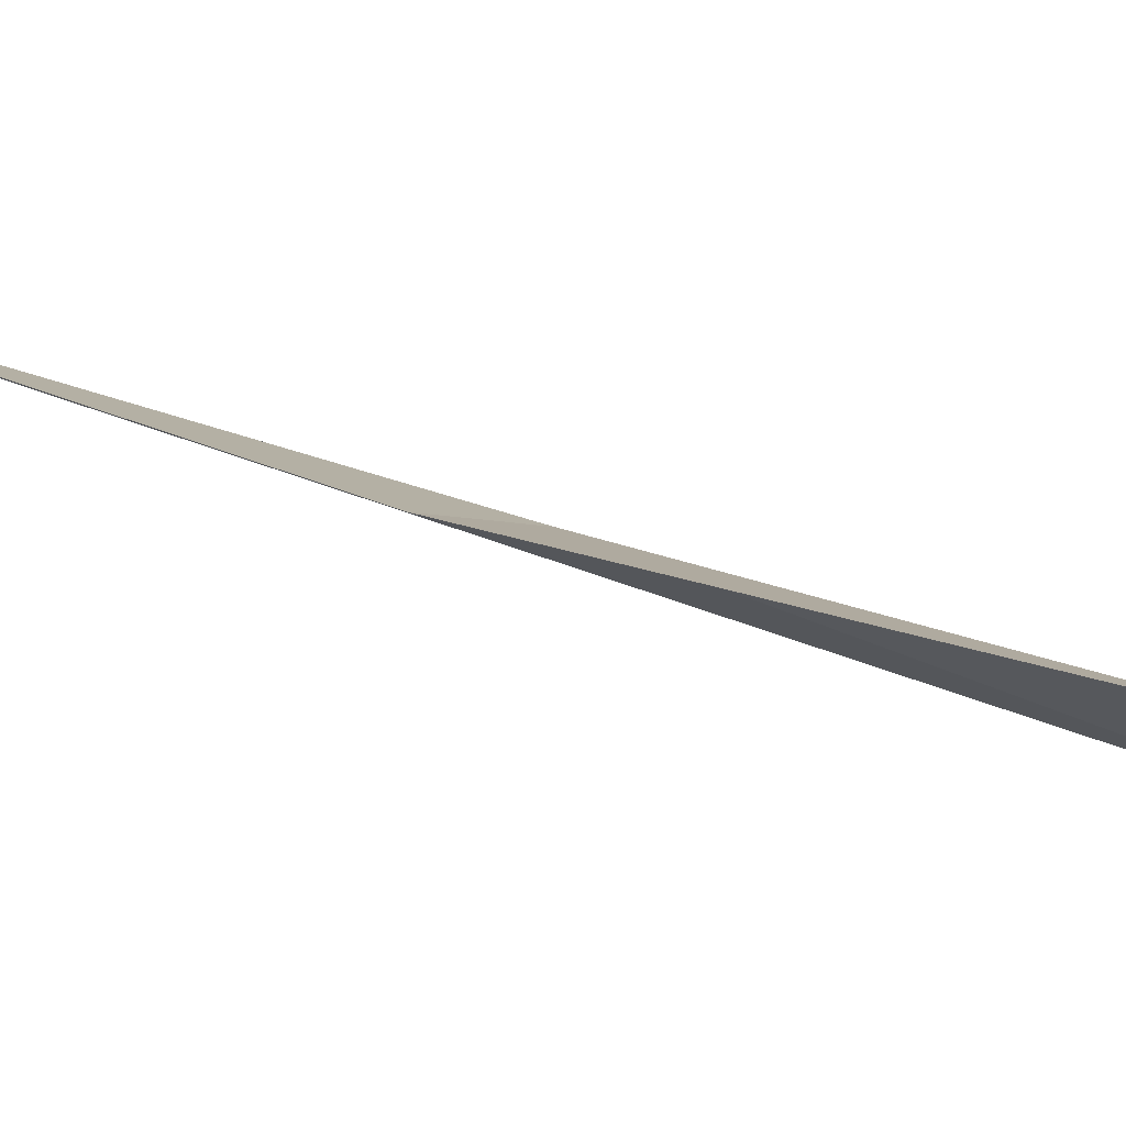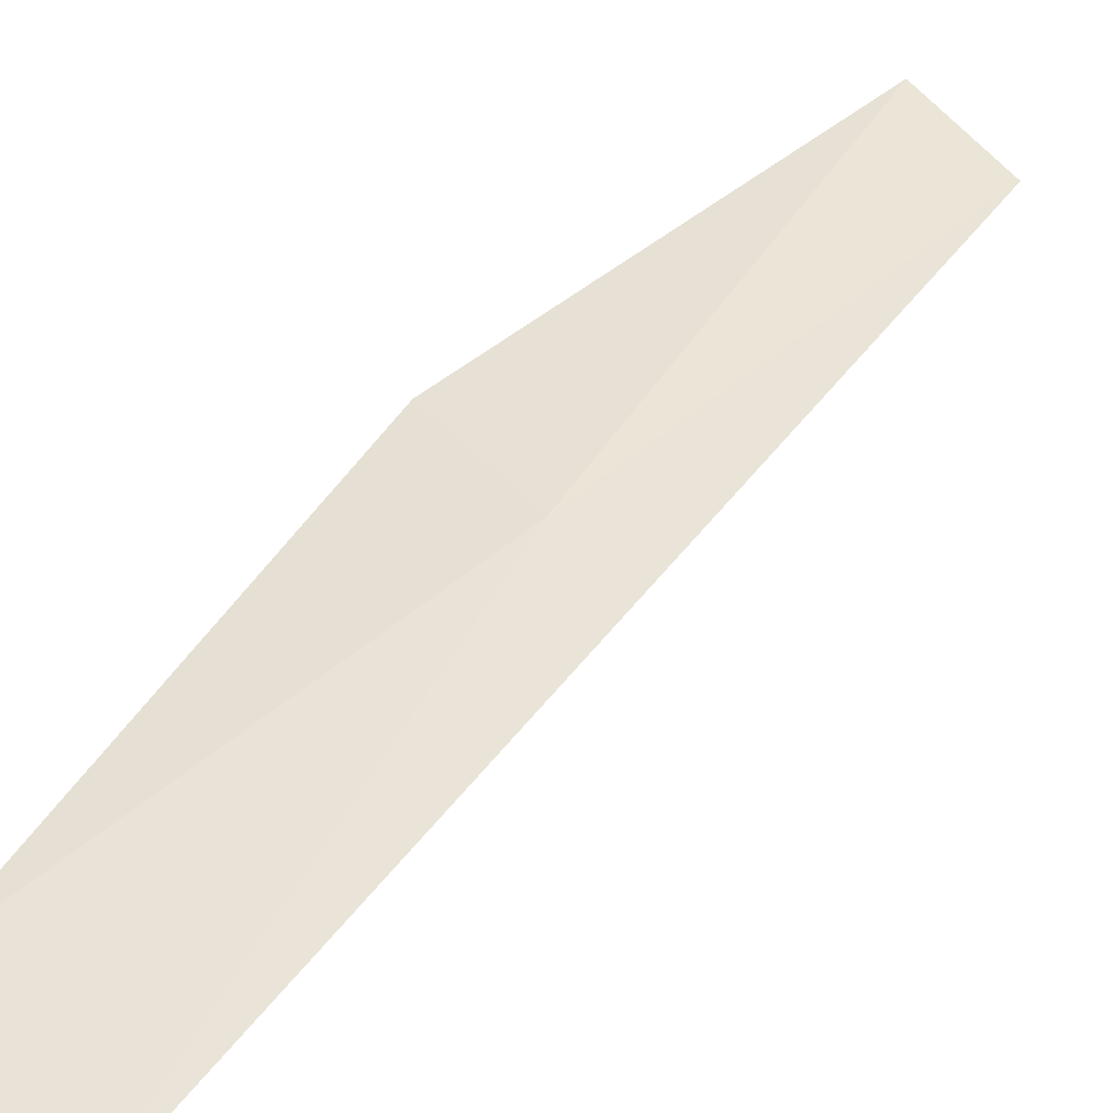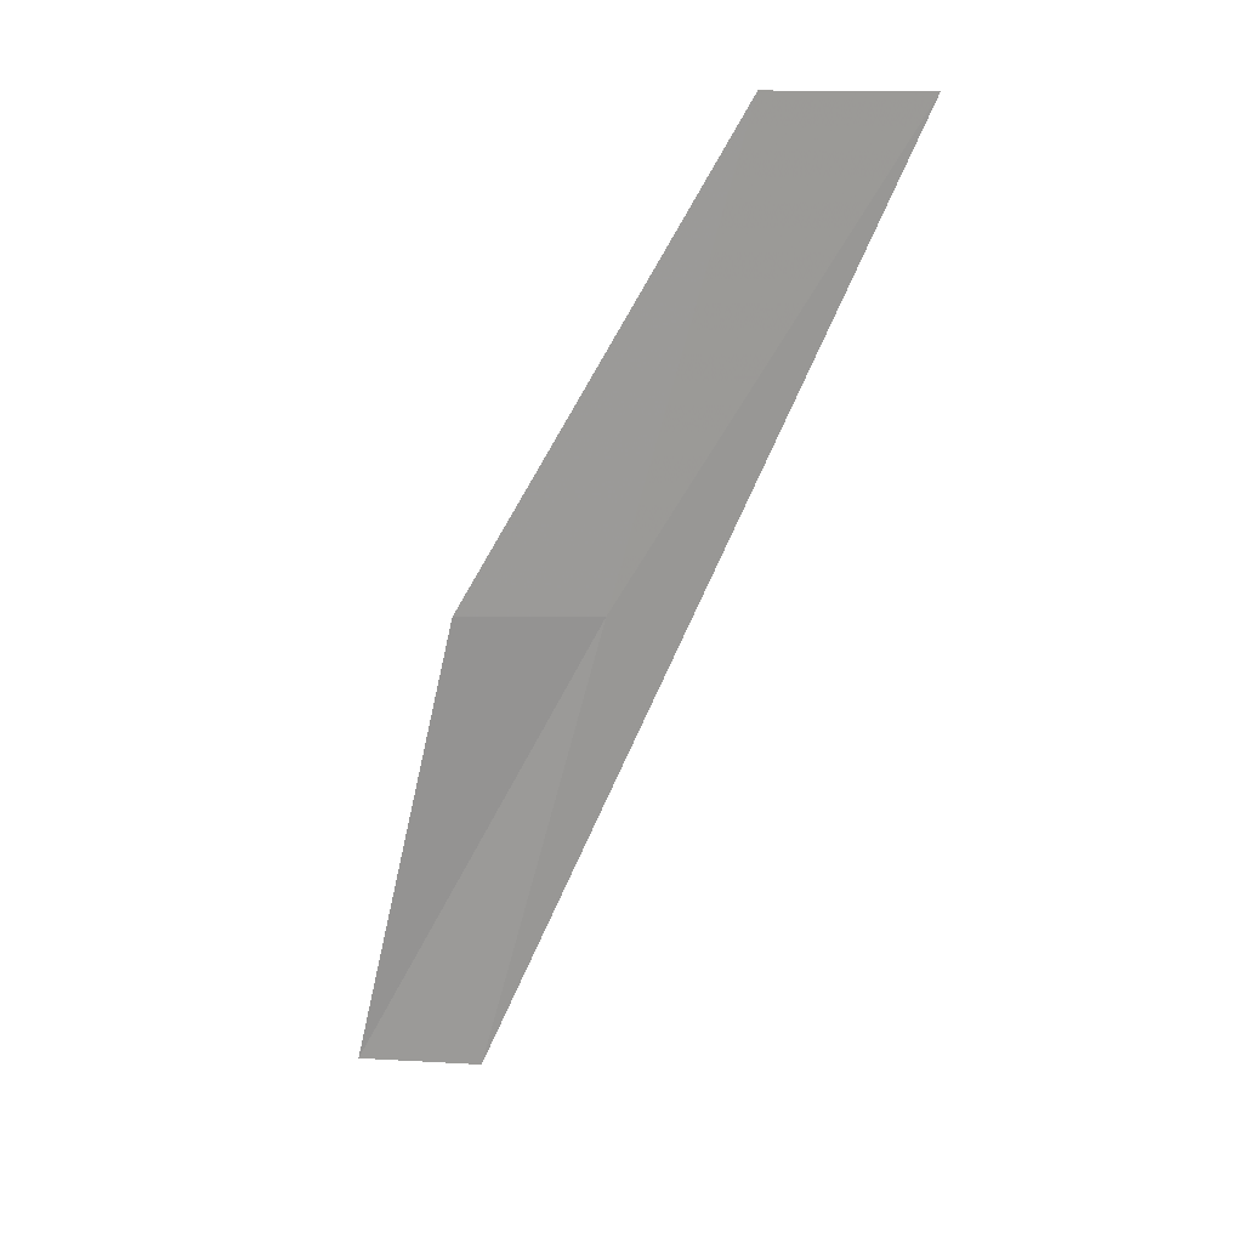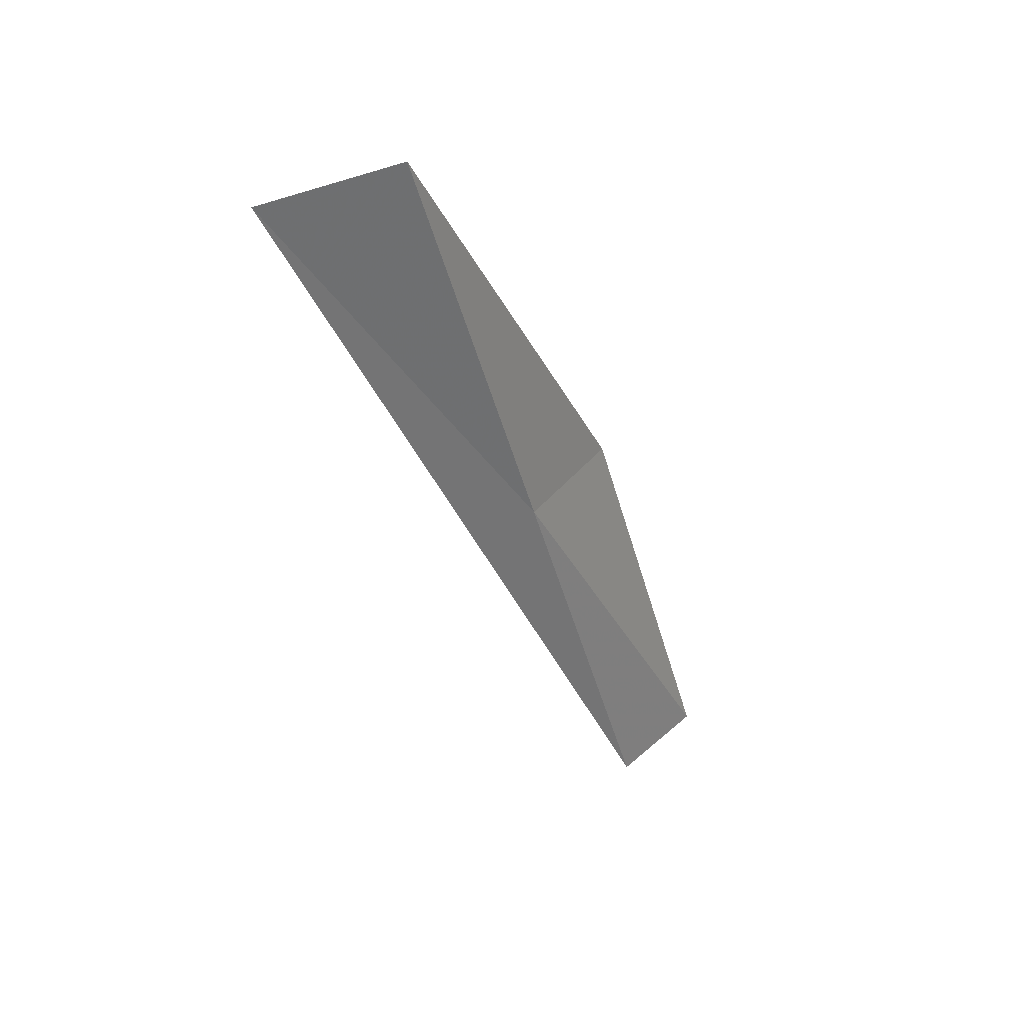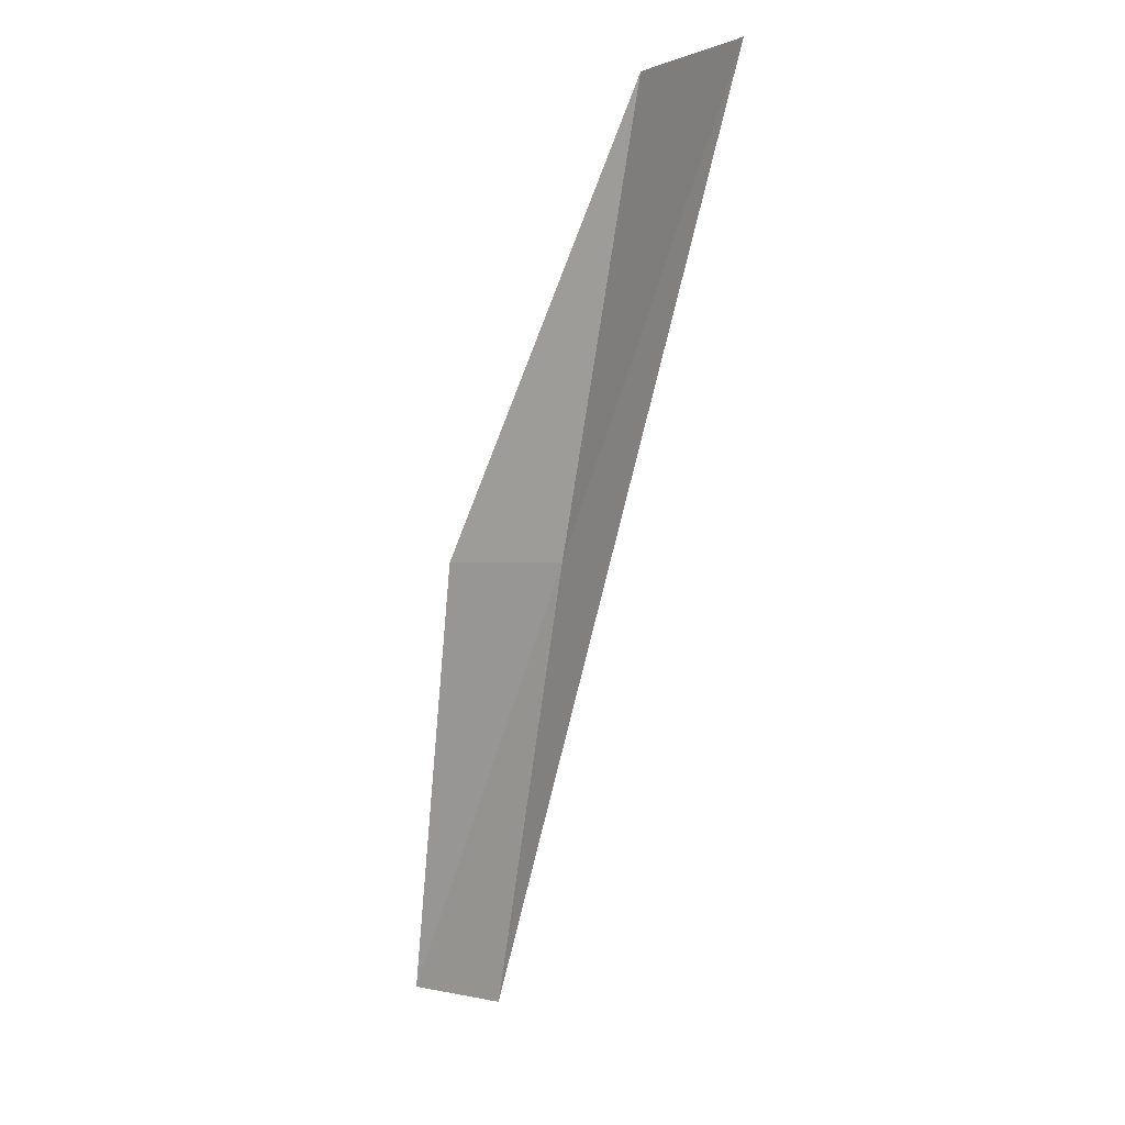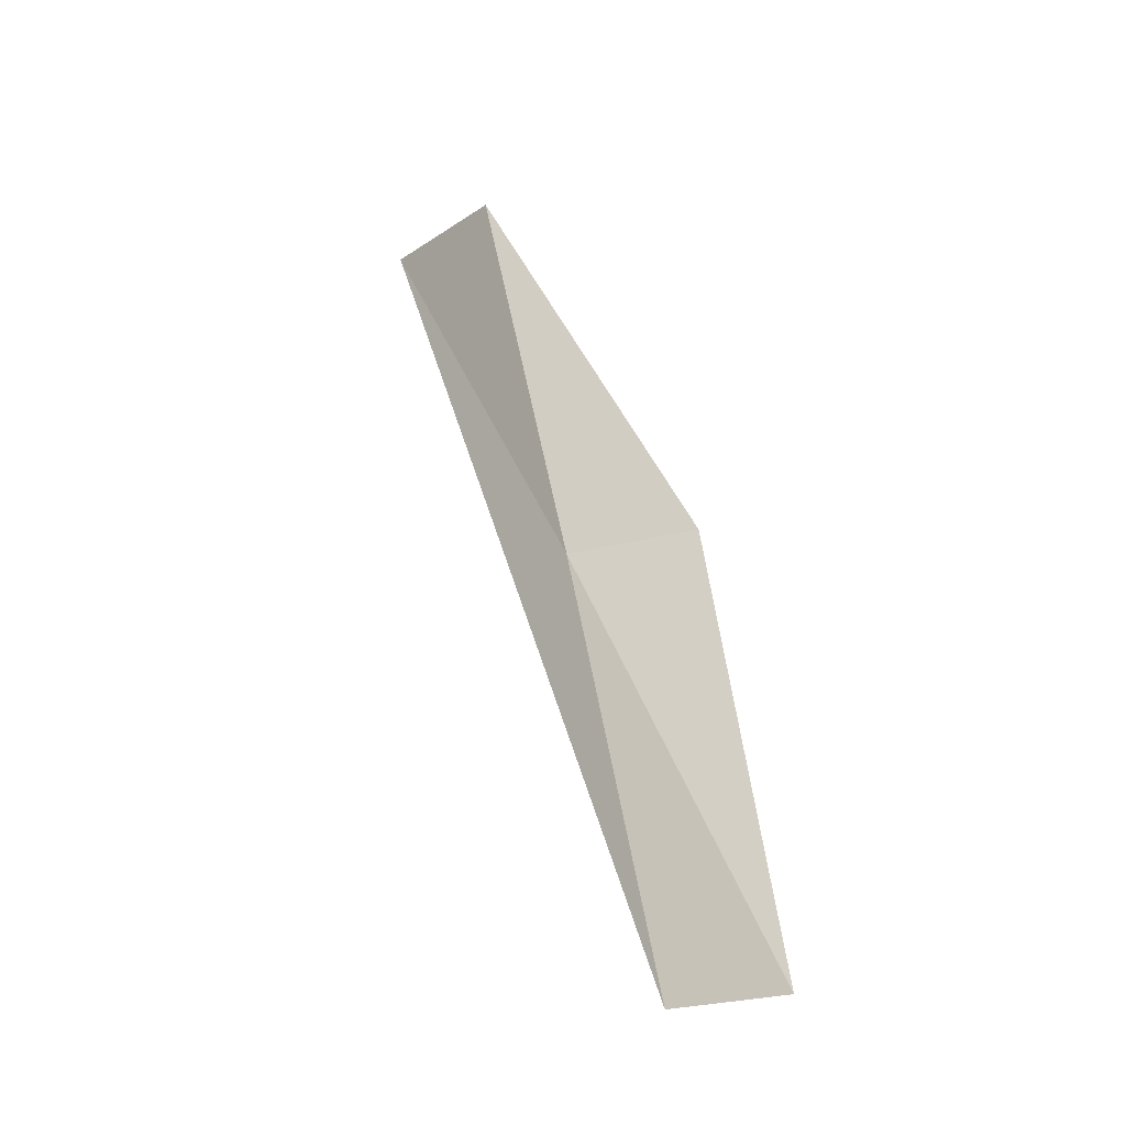
<metadata>
{"format":"obj","ext":"obj","renderer":"f3d","projection":"perspective","resolution":1024,"background":"white","views":[{"elev":12.2,"azim":-54.9,"up":"+Y"},{"elev":23.0,"azim":53.3,"up":"+Y"},{"elev":13.5,"azim":-13.9,"up":"+Z"},{"elev":38.6,"azim":111.4,"up":"+Z"},{"elev":-0.1,"azim":20.2,"up":"+Z"},{"elev":-22.5,"azim":-167.5,"up":"+Z"}]}
</metadata>
<code>
v -10.67 -24.05 8.717
v -8.454 -25.72 13.08
v -9.637 -24.85 13.08
v -11.95 -23.76 8.717
v -11.65 -23.21 4.359
v -12.73 -22.8 4.359
f 1 2 3
f 1 3 4
f 1 6 5
f 1 4 6
f 1 5 2

</code>
